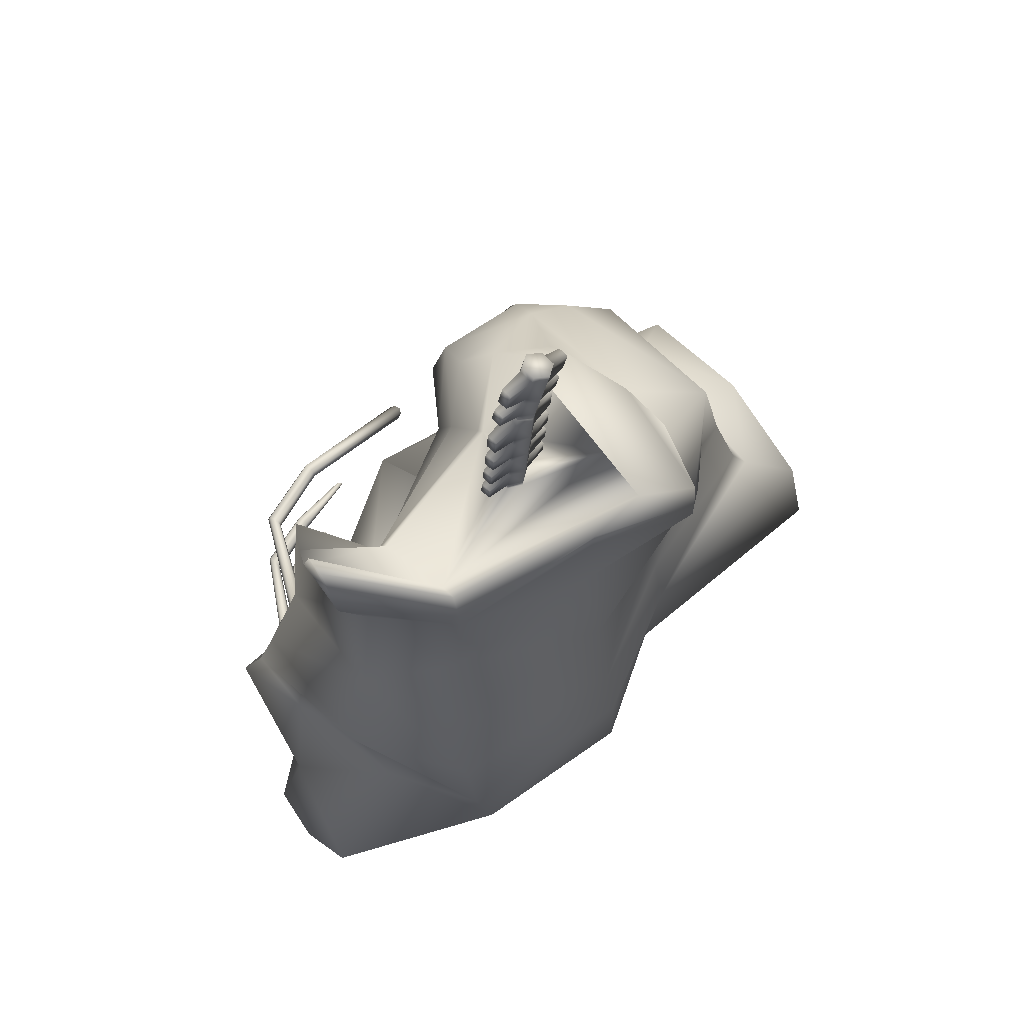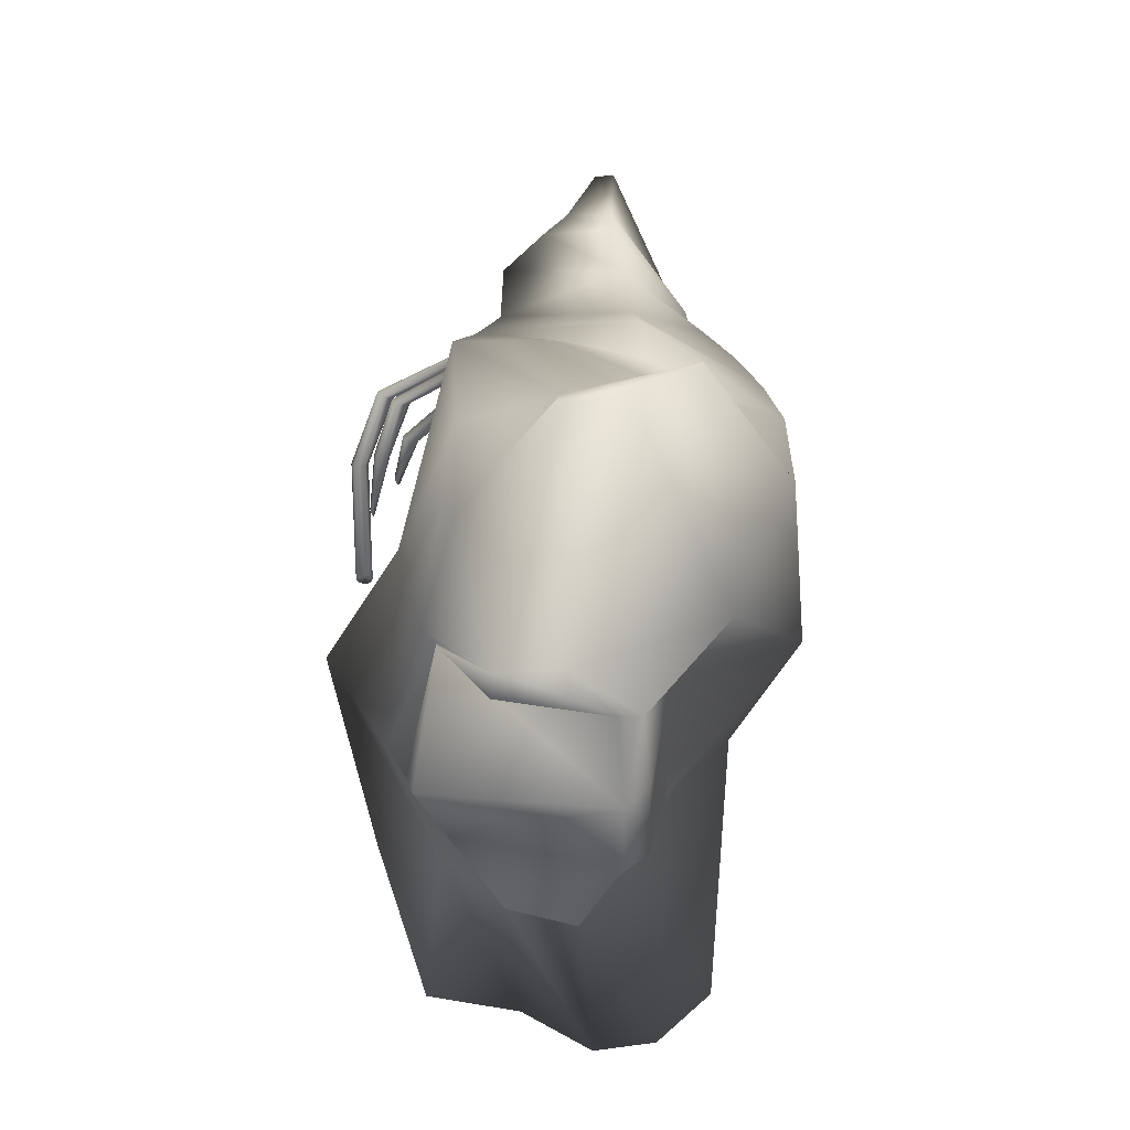
<metadata>
{"format":"obj","ext":"obj","renderer":"f3d","projection":"perspective","resolution":1024,"background":"white","views":[{"elev":66.4,"azim":-38.1,"up":"+Z"},{"elev":-59.6,"azim":-87.7,"up":"+Z"}]}
</metadata>
<code>
o Circle
v 2.412 -3.317 11.43
v -4.015 -1.978 10.04
v -7.476 -0.06947 13.59
v -7.476 0.5755 13.59
v -0.4786 -0.2559 10.62
v 3.269 3.655 9.519
v 4.409 2.616 9.767
v 5.304 0.6649 9.206
v 5.326 -1.236 9.563
v 4.58 -3.719 9.78
v 2.997 -0.29 -12.02
v 4.662 1.737 -12.02
v 4.662 3.842 -12.02
v 2.997 5.467 -10.22
v 0.6087 6.486 -11.12
v -2.68 5.467 -9.319
v -3.362 3.842 -12.02
v -3.362 1.737 -12.02
v -1.78 -0.29 -12.02
v 0.6087 -0.4011 -12.02
v -1.402 -1.085 -9.595
v -3.383 -2.899 -9.595
v -10.35 -0.1432 -9.205
v -6.826 4.645 -9.113
v -3.383 5.834 -9.595
v 4.579 5.834 -9.595
v 13.1 3.905 -6.745
v 13.3 -0.4265 -8.189
v 2.579 -0.8993 -9.595
v 4.116 -2.978 -4.748
v 12.27 -1.85 -2.381
v 12.19 6.278 -2.248
v 7.732 8.256 -4.748
v -7.44 4.3 -2.258
v -7.174 -1.863 -3.13
v -4.942 -4.978 -4.748
v 0.5872 -5.236 -4.748
v 0.5829 -5.17 -1.921
v -5.56 -4.884 -1.921
v -7.56 -0.6985 -1.517
v -7.584 4.079 -0.8561
v 1.862 5.703 -3.922
v 4.668 7.055 -1.517
v 6.726 7.17 -1.517
v 10.73 5.523 -1.517
v 10.73 -0.6985 -1.517
v 4.726 -2.884 -1.921
v 4.726 -2.399 0.2607
v 9.942 -0.6985 0.09909
v 9.942 5.847 0.09909
v 7.579 6.174 1.715
v 0.5585 4.098 2.89
v -1.925 2.716 2.762
v -8.025 -0.6985 0.09909
v -5.56 -4.399 0.2607
v 0.5829 -4.685 0.2607
v 0.5868 -4.003 3.573
v -4.998 -3.743 3.573
v -6.865 -0.4084 3.33
v -6.875 4.187 1.607
v -3.221 2.215 3.408
v 2.044 7.391 4.346
v 6.171 8.108 3.33
v 9.023 5.725 3.33
v 9.023 -0.4084 3.33
v 4.171 -1.743 3.573
v 5.761 -2.833 6.562
v 8.342 -0.1934 6.562
v 6.958 5.737 5.892
v 5.761 7.2 5.284
v 2.435 7.063 5.998
v 0.3498 3.925 7.336
v -6.193 3.774 8.563
v -6.193 -0.1934 8.146
v -4.581 -2.833 6.562
v 0.5896 -3.073 6.562
v 0.5928 -3.277 10
v -4.108 -2.348 8.457
v -7.1 0.0508 9.617
v -6.887 2.417 9.903
v 0.3481 4.726 5.844
v 1.868 5.387 8.121
v 5.294 5.768 7.133
v 6.071 1.486 6.81
v 5.528 -1.104 8.257
v 4.423 -3.934 8.257
v 4.423 -3.934 9.064
v 5.314 -1.104 9.064
v 5.487 1.406 7.617
v 4.522 3.79 8.512
v 2.77 4.695 8.724
v 0.3823 -0.134 10.54
v -7.21 1.609 10.71
v -7.21 0.0508 10.71
v -4.108 -2.348 9.265
v 0.5928 -3.379 10.88
v 12.9 -2.251 -6.396
v 13.09 1.602 -8.736
v 12.78 6.972 -6.213
v 12.36 1.988 -1.137
v 10.85 1.714 -6.268
v -8.121 4.71 -6.474
v -10.15 1.902 -9.625
v -10.1 -2.231 -7.19
v -8.438 1.93 -1.89
v -9.25 1.714 -7.171
v 2.997 0.4371 -12.57
v 4.258 1.737 -13.47
v 4.258 3.842 -12.57
v 2.997 5.467 -10.77
v 0.6087 6.243 -11.93
v -2.68 5.467 -9.48
v -2.878 3.842 -12.57
v -2.878 1.737 -12.57
v -1.78 0.4371 -12.01
v 0.6087 0.326 -12.99
v -3.854 4.265 -3.922
v -7.198 4.06 -2.293
v -7.353 3.831 -0.8875
v 1.858 3.055 -1.337
v 1.858 3.313 0.6018
v -2.168 1.716 1.814
v -6.613 3.907 1.598
v -2.606 2.466 2.541
v -7.438 4.253 -1.919
v -6.907 4.168 1.224
v -7.196 4.013 -1.954
v -6.645 3.888 1.216
v -7.619 4.122 -0.6799
v -7.436 3.934 -0.4622
v -6.112 6.994 -0.7632
v -7.558 4.061 -0.5168
v -7.291 3.771 -0.7244
v -7.326 3.813 -0.5482
v -7.474 3.959 -0.9421
v -6.094 6.892 -0.5674
v -6.032 6.424 -0.8165
v -6.037 6.489 -0.6051
v -6.062 6.683 -0.5019
v -6.082 6.734 -1.078
v -6.051 6.525 -1.012
v -6.108 6.928 -0.9746
v -2.393 7.948 -0.8449
v -8.547 4.266 -1.517
v -6.093 2.08 -1.337
v -5.848 2.715 -2.554
v -7.489 4.326 -2.081
v -7.147 3.986 -2.13
v -7.32 4.19 -2.346
v -7.317 4.123 -1.866
v -5.379 6.64 -1.783
v -5.345 6.596 -1.959
v -5.213 6.188 -1.832
v -5.228 6.276 -1.994
v -5.283 6.445 -2.047
v -5.308 6.383 -1.567
v -5.246 6.232 -1.655
v -5.363 6.552 -1.62
v -6.093 2.338 -0.04442
v -5.367 2.241 2.541
v -6.574 3.839 1.405
v -6.945 4.236 1.417
v -6.782 4.024 1.141
v -6.737 4.051 1.682
v -5.308 7.093 1.03
v -5.321 7.17 1.223
v -5.521 7.592 1.042
v -5.471 7.523 1.231
v -5.44 7.338 0.7659
v -5.357 7.163 0.8409
v -5.388 7.347 1.306
v -5.508 7.516 0.8492
v 0.8929 8.215 0.3843
v -4.28 7.669 -0.7922
v -4.257 7.586 -0.629
v -4.172 7.201 -0.8366
v -4.18 7.255 -0.6604
v -4.216 7.414 -0.5745
v -4.236 7.455 -1.054
v -4.195 7.284 -0.9998
v -4.271 7.615 -0.9684
v -3.911 7.014 -1.643
v -2.345 7.931 -0.747
v -2.126 7.841 -0.8716
v -2.156 7.855 -0.7659
v -2.246 7.892 -0.7143
v -2.273 7.897 -1.002
v -2.175 7.858 -0.9695
v -2.364 7.934 -0.9506
v -2.26 7.895 -0.8582
v -3.878 7.009 -1.749
v -3.649 6.892 -1.673
v -3.693 6.923 -1.77
v -3.788 6.971 -1.802
v -3.772 6.934 -1.514
v -3.682 6.897 -1.567
v -3.867 6.983 -1.546
v -3.78 6.953 -1.658
v -3.108 8.055 0.7955
v -3.094 8.132 0.9883
v -3.138 8.597 0.8072
v -3.115 8.515 0.9966
v -3.149 8.331 0.5312
v -3.131 8.138 0.6062
v -3.097 8.322 1.072
v -3.152 8.521 0.6145
v -4.342 6.558 -6.848
v 1.067 8.291 0.4687
v 0.8883 8.757 0.4157
v 1.064 8.675 0.4909
v 0.6437 8.491 0.2872
v 0.7176 8.298 0.3091
v 1.137 8.482 0.5128
v 0.7144 8.681 0.3313
v -4.783 0.5161 10.68
v -0.1532 0.5533 10.59
v 0.3517 2.418 9.443
v -4.912 0.8256 9.98
v -4.67 1.364 7.783
v -9.05 4.851 -3.037
v -8.025 4.021 0.09909
v -6.865 3.725 3.33
v 0.5978 7.128 -9.595
v 0.5872 9.26 -4.748
v 0.3517 2.133 9.838
v 2.856 -1.337 10.85
v -4.082 -1.469 10.01
v 0.3123 0.3648 10.55
v -0.5486 0.2429 10.62
v -0.01309 -0.4444 10.58
v 0.3329 0.3644 10.79
v 0.4029 -0.1344 10.78
v -0.528 0.2425 10.86
v -0.458 -0.2563 10.86
v 0.007502 -0.4448 10.82
v -0.1326 0.5529 10.83
v 0.3878 0.3634 11.44
v 0.4578 -0.1355 11.43
v -0.4731 0.2415 11.51
v -0.4031 -0.2574 11.5
v 0.06241 -0.4459 11.46
v -0.07769 0.5518 11.48
v 0.4084 0.3629 11.68
v 0.4784 -0.1359 11.67
v -0.4525 0.2411 11.75
v -0.3825 -0.2578 11.74
v 0.083 -0.4463 11.7
v -0.0571 0.5514 11.72
v 0.4701 0.3617 12.4
v 0.5402 -0.1371 12.39
v -0.3908 0.2398 12.47
v -0.3207 -0.259 12.47
v 0.1448 -0.4475 12.43
v 0.004667 0.5502 12.44
v 0.4907 0.3613 12.64
v 0.5608 -0.1375 12.64
v -0.3702 0.2394 12.72
v -0.3001 -0.2594 12.71
v 0.1654 -0.4479 12.67
v 0.02526 0.5498 12.68
v 0.5594 0.36 13.45
v 0.6294 -0.1388 13.44
v -0.3015 0.2381 13.52
v -0.2315 -0.2607 13.51
v 0.234 -0.4492 13.47
v 0.09389 0.5485 13.49
v 0.5868 0.3595 13.77
v 0.6569 -0.1394 13.76
v -0.2741 0.2376 13.84
v -0.204 -0.2613 13.84
v 0.2614 -0.4497 13.8
v 0.1213 0.5479 13.81
v 0.6623 0.358 14.65
v -0.1986 0.2361 14.73
v -0.1285 -0.2628 14.72
v 0.3369 -0.4512 14.68
v 0.1968 0.5464 14.69
v 0.7324 -0.1409 14.65
v 0.7319 0.379 14.79
v 0.7836 -0.1216 14.77
v -0.1074 0.2824 15.01
v -0.05574 -0.2182 14.99
v 0.3898 -0.4202 14.87
v 0.2864 0.581 14.91
v -1.306 0.05469 11.03
v -1.257 -0.2945 11.02
v -1.268 0.05394 11.48
v -1.219 -0.2952 11.47
v -1.23 0.05319 11.93
v -1.181 -0.296 11.92
v -1.187 0.05235 12.43
v -1.138 -0.2968 12.43
v -1.146 0.05156 12.9
v -1.097 -0.2976 12.9
v -1.098 0.05062 13.47
v -1.049 -0.2986 13.46
v -1.049 0.04966 14.04
v -1 -0.2995 14.04
v -0.9964 0.04862 14.66
v -0.9474 -0.3006 14.66
v 1.149 0.4023 10.82
v 1.198 0.05311 10.81
v 1.187 0.4015 11.27
v 1.236 0.05235 11.27
v 1.225 0.4008 11.72
v 1.274 0.05161 11.71
v 1.268 0.3999 12.22
v 1.317 0.05076 12.22
v 1.309 0.3992 12.69
v 1.358 0.04997 12.69
v 1.406 0.04903 13.25
v 1.357 0.3982 13.26
v 1.406 0.3973 13.83
v 1.455 0.04807 13.83
v 1.508 0.04704 14.45
v 1.459 0.3962 14.45
v 0.7933 0.3747 15.03
v 0.845 -0.1259 15
v -0.04605 0.2782 15.24
v 0.005642 -0.2225 15.22
v 0.4512 -0.4245 15.1
v 0.3478 0.5767 15.15
v 0.957 0.3633 15.65
v 1.009 -0.1373 15.63
v 0.1176 0.2667 15.87
v 0.1693 -0.2339 15.85
v 0.6149 -0.4359 15.73
v 0.5115 0.5653 15.77
v 1.018 0.359 15.89
v 1.07 -0.1416 15.86
v 0.179 0.2625 16.1
v 0.2307 -0.2381 16.08
v 0.6762 -0.4402 15.96
v 0.5728 0.561 16.01
v 1.243 0.3433 16.75
v 0.4041 0.2468 16.96
v 0.4558 -0.2538 16.94
v 0.9013 -0.4559 16.82
v 0.7979 0.5453 16.87
v 1.295 -0.1573 16.72
v 1.305 0.339 16.98
v 1.357 -0.1616 16.96
v 0.4655 0.2425 17.2
v 0.5172 -0.2581 17.18
v 0.9627 -0.4601 17.06
v 0.8593 0.5411 17.1
v -0.7908 0.112 15.54
v -0.7547 -0.2385 15.52
v -0.6763 0.104 15.97
v -0.6401 -0.2465 15.96
v -0.5566 0.09563 16.43
v -0.5204 -0.2548 16.42
v -0.399 0.08465 17.03
v -0.3628 -0.2658 17.02
v 1.603 0.3873 14.92
v 1.639 0.03686 14.9
v 1.717 0.3793 15.35
v 1.753 0.02887 15.34
v 1.837 0.371 15.81
v 1.873 0.02053 15.79
v 2.031 0.009545 16.4
v 1.995 0.36 16.41
f 223 16 25
f 13 98 12
f 13 26 27
f 25 17 24
f 207 25 102
f 18 22 23
f 21 11 29
f 14 223 26
f 29 12 28
f 19 21 22
f 26 99 27
f 223 207 224
f 26 224 33
f 37 29 30
f 144 220 105
f 22 37 36
f 106 23 104
f 40 105 35
f 101 27 99
f 35 39 40
f 33 43 44
f 33 99 26
f 40 144 105
f 47 31 46
f 38 30 47
f 36 38 39
f 56 47 48
f 54 39 55
f 144 54 221
f 49 45 50
f 51 43 52
f 39 56 55
f 47 49 48
f 65 50 64
f 58 56 57
f 221 59 222
f 56 66 57
f 59 55 58
f 48 65 66
f 63 52 62
f 57 67 76
f 75 57 76
f 222 74 73
f 70 62 71
f 66 68 67
f 68 64 69
f 59 75 74
f 78 76 77
f 86 68 85
f 76 86 77
f 6 225 226
f 68 84 85
f 74 78 79
f 217 91 82
f 83 71 82
f 80 74 79
f 78 96 95
f 87 85 88
f 77 87 96
f 85 89 88
f 83 91 90
f 79 95 94
f 215 93 227
f 93 79 94
f 218 80 215
f 2 96 1
f 94 2 3
f 4 94 3
f 73 219 222
f 219 61 222
f 10 88 9
f 32 44 45
f 88 8 9
f 90 6 7
f 1 87 10
f 28 101 97
f 31 101 100
f 101 32 100
f 24 106 102
f 220 106 105
f 106 35 105
f 13 27 98
f 28 12 98
f 29 97 30
f 29 28 97
f 97 31 30
f 100 45 46
f 32 45 100
f 31 100 46
f 24 102 25
f 220 207 102
f 17 18 103
f 17 103 24
f 23 103 18
f 36 104 22
f 23 22 104
f 36 35 104
f 32 99 33
f 50 44 51
f 64 51 63
f 108 13 12
f 116 11 20
f 15 112 16
f 109 14 13
f 14 111 15
f 18 115 19
f 112 17 16
f 19 116 20
f 17 114 18
f 107 12 11
f 115 113 112
f 112 116 115
f 110 116 111
f 109 107 110
f 53 81 52
f 82 72 217
f 81 71 62
f 69 63 70
f 69 83 84
f 90 84 83
f 7 89 90
f 62 52 81
f 220 117 207
f 117 224 207
f 120 224 42
f 43 121 52
f 53 121 122
f 53 124 61
f 222 124 160
f 147 152 34
f 126 169 163
f 120 117 146
f 121 146 145
f 122 145 159
f 124 159 160
f 129 144 221
f 133 159 145
f 130 221 159
f 135 145 144
f 134 137 138
f 135 141 119
f 119 137 133
f 41 140 135
f 141 176 137
f 142 179 140
f 131 175 174
f 139 177 178
f 132 139 136
f 129 142 41
f 130 138 139
f 129 136 131
f 147 220 144
f 148 145 146
f 149 146 220
f 150 144 145
f 125 156 158
f 149 154 118
f 147 158 151
f 158 182 151
f 155 191 194
f 153 193 192
f 157 195 156
f 127 153 157
f 150 157 156
f 118 153 148
f 34 155 149
f 161 160 159
f 162 221 222
f 163 159 221
f 164 222 160
f 162 168 167
f 164 166 171
f 162 172 126
f 168 205 202
f 166 199 200
f 169 204 170
f 170 199 165
f 128 165 161
f 163 170 128
f 60 171 168
f 123 165 166
f 175 143 174
f 177 186 178
f 181 143 189
f 178 183 175
f 140 180 141
f 138 176 177
f 136 178 175
f 131 181 142
f 190 188 187
f 190 189 143
f 183 190 143
f 185 190 186
f 179 189 187
f 176 188 184
f 180 187 188
f 176 185 177
f 198 196 192
f 198 193 194
f 191 198 194
f 197 198 182
f 154 194 193
f 152 182 191
f 156 197 158
f 153 196 157
f 200 173 208
f 204 211 212
f 199 212 173
f 206 211 203
f 167 206 172
f 171 200 205
f 167 202 201
f 172 203 169
f 205 210 202
f 201 214 206
f 205 208 213
f 202 209 201
f 210 173 212
f 4 227 93
f 219 72 81
f 217 218 215
f 225 215 227
f 227 3 2
f 1 227 2
f 6 1 7
f 10 7 1
f 9 8 10
f 226 1 6
f 228 226 225
f 229 225 227
f 230 227 226
f 92 235 230
f 229 234 233
f 250 306 308
f 235 240 234
f 228 236 231
f 230 234 5
f 228 232 92
f 229 236 216
f 239 248 242
f 239 246 245
f 235 238 241
f 231 242 237
f 269 299 274
f 233 242 236
f 247 250 253
f 268 313 314
f 241 246 240
f 238 243 244
f 238 247 241
f 242 243 237
f 252 259 258
f 254 257 260
f 248 249 243
f 240 287 288
f 245 254 248
f 247 252 246
f 255 266 261
f 259 262 265
f 249 256 250
f 253 256 259
f 249 260 255
f 252 257 251
f 264 271 270
f 263 272 266
f 275 298 270
f 257 266 260
f 259 264 258
f 231 303 301
f 272 273 267
f 268 276 271
f 262 267 268
f 262 271 265
f 261 272 267
f 264 269 263
f 257 294 293
f 269 277 272
f 271 275 270
f 237 304 303
f 273 284 279
f 278 283 276
f 281 283 284
f 279 283 280
f 275 281 274
f 274 284 277
f 276 282 275
f 273 280 278
f 286 287 285
f 289 292 291
f 293 296 295
f 298 299 297
f 270 297 269
f 251 292 252
f 233 287 239
f 234 285 233
f 252 290 246
f 263 296 264
f 245 291 251
f 245 290 289
f 258 296 294
f 274 300 275
f 240 286 234
f 257 295 263
f 301 304 302
f 305 308 306
f 309 311 310
f 314 316 315
f 232 304 238
f 250 307 249
f 231 302 232
f 249 305 243
f 262 312 261
f 243 306 244
f 256 311 262
f 255 312 309
f 273 315 316
f 255 310 256
f 278 314 315
f 267 316 313
f 223 15 16
f 13 14 26
f 25 16 17
f 18 19 22
f 21 20 11
f 14 15 223
f 29 11 12
f 19 20 21
f 223 25 207
f 26 223 224
f 37 21 29
f 22 21 37
f 106 103 23
f 101 98 27
f 35 36 39
f 33 224 43
f 47 30 31
f 38 37 30
f 36 37 38
f 56 38 47
f 54 40 39
f 144 40 54
f 49 46 45
f 51 44 43
f 39 38 56
f 47 46 49
f 65 49 50
f 58 55 56
f 221 54 59
f 56 48 66
f 59 54 55
f 48 49 65
f 63 51 52
f 57 66 67
f 75 58 57
f 222 59 74
f 70 63 62
f 66 65 68
f 68 65 64
f 59 58 75
f 78 75 76
f 86 67 68
f 76 67 86
f 6 91 225
f 68 69 84
f 74 75 78
f 217 225 91
f 83 70 71
f 80 73 74
f 78 77 96
f 87 86 85
f 77 86 87
f 85 84 89
f 83 82 91
f 79 78 95
f 215 80 93
f 93 80 79
f 218 73 80
f 2 95 96
f 94 95 2
f 4 93 94
f 73 218 219
f 219 81 61
f 10 87 88
f 32 33 44
f 88 89 8
f 90 91 6
f 1 96 87
f 28 98 101
f 31 97 101
f 101 99 32
f 24 103 106
f 220 102 106
f 106 104 35
f 50 45 44
f 64 50 51
f 108 109 13
f 116 107 11
f 15 111 112
f 109 110 14
f 14 110 111
f 18 114 115
f 112 113 17
f 19 115 116
f 17 113 114
f 107 108 12
f 115 114 113
f 112 111 116
f 110 107 116
f 109 108 107
f 53 61 81
f 82 71 72
f 81 72 71
f 69 64 63
f 69 70 83
f 90 89 84
f 7 8 89
f 220 146 117
f 117 42 224
f 120 43 224
f 43 120 121
f 53 52 121
f 53 122 124
f 222 61 124
f 147 151 152
f 126 172 169
f 120 42 117
f 121 120 146
f 122 121 145
f 124 122 159
f 221 132 129
f 129 41 144
f 145 119 133
f 133 134 159
f 159 134 130
f 130 132 221
f 144 41 135
f 135 119 145
f 134 133 137
f 135 140 141
f 119 141 137
f 41 142 140
f 141 180 176
f 142 181 179
f 131 136 175
f 139 138 177
f 132 130 139
f 129 131 142
f 130 134 138
f 129 132 136
f 144 125 147
f 147 34 220
f 146 118 148
f 148 127 145
f 220 34 149
f 149 118 146
f 145 127 150
f 150 125 144
f 125 150 156
f 149 155 154
f 147 125 158
f 158 197 182
f 155 152 191
f 153 154 193
f 157 196 195
f 127 148 153
f 150 127 157
f 118 154 153
f 34 152 155
f 159 128 161
f 161 123 160
f 222 60 162
f 162 126 221
f 221 126 163
f 163 128 159
f 160 123 164
f 164 60 222
f 162 60 168
f 164 123 166
f 162 167 172
f 168 171 205
f 166 165 199
f 169 203 204
f 170 204 199
f 128 170 165
f 163 169 170
f 60 164 171
f 123 161 165
f 175 183 143
f 177 185 186
f 181 174 143
f 178 186 183
f 140 179 180
f 138 137 176
f 136 139 178
f 131 174 181
f 190 184 188
f 190 187 189
f 183 186 190
f 185 184 190
f 179 181 189
f 176 180 188
f 180 179 187
f 176 184 185
f 198 195 196
f 198 192 193
f 191 182 198
f 197 195 198
f 154 155 194
f 152 151 182
f 156 195 197
f 153 192 196
f 200 199 173
f 204 203 211
f 199 204 212
f 206 214 211
f 167 201 206
f 171 166 200
f 167 168 202
f 172 206 203
f 205 213 210
f 201 209 214
f 205 200 208
f 202 210 209
f 212 211 214
f 214 209 210
f 210 213 208
f 208 173 210
f 212 214 210
f 219 218 72
f 217 72 218
f 225 217 215
f 227 4 3
f 1 226 227
f 10 8 7
f 225 216 228
f 228 92 226
f 227 5 229
f 229 216 225
f 226 92 230
f 230 5 227
f 92 232 235
f 229 5 234
f 250 244 306
f 235 241 240
f 228 216 236
f 230 235 234
f 228 231 232
f 229 233 236
f 239 245 248
f 239 240 246
f 235 232 238
f 231 236 242
f 269 297 299
f 233 239 242
f 247 244 250
f 268 267 313
f 241 247 246
f 238 237 243
f 238 244 247
f 242 248 243
f 252 253 259
f 254 251 257
f 248 254 249
f 240 239 287
f 245 251 254
f 247 253 252
f 255 260 266
f 259 256 262
f 249 255 256
f 253 250 256
f 249 254 260
f 252 258 257
f 264 265 271
f 263 269 272
f 275 300 298
f 257 263 266
f 259 265 264
f 231 237 303
f 272 277 273
f 268 278 276
f 262 261 267
f 262 268 271
f 261 266 272
f 264 270 269
f 257 258 294
f 269 274 277
f 271 276 275
f 237 238 304
f 273 277 284
f 278 280 283
f 281 282 283
f 279 284 283
f 275 282 281
f 274 281 284
f 276 283 282
f 273 279 280
f 286 288 287
f 289 290 292
f 293 294 296
f 298 300 299
f 270 298 297
f 251 291 292
f 233 285 287
f 234 286 285
f 252 292 290
f 263 295 296
f 245 289 291
f 245 246 290
f 258 264 296
f 274 299 300
f 240 288 286
f 257 293 295
f 301 303 304
f 305 307 308
f 309 312 311
f 314 313 316
f 232 302 304
f 250 308 307
f 231 301 302
f 249 307 305
f 262 311 312
f 243 305 306
f 256 310 311
f 255 261 312
f 273 278 315
f 255 309 310
f 278 268 314
f 267 273 316
f 280 321 283
f 281 320 319
f 321 326 320
f 279 322 317
f 283 320 282
f 279 318 280
f 281 322 284
f 325 334 328
f 325 332 331
f 321 324 327
f 317 328 323
f 331 353 336
f 319 328 322
f 330 359 360
f 327 332 326
f 324 329 330
f 324 333 327
f 328 329 323
f 326 349 350
f 337 352 332
f 317 357 355
f 334 335 329
f 330 338 333
f 331 339 334
f 333 337 332
f 323 358 357
f 335 346 341
f 340 345 338
f 343 345 346
f 341 345 342
f 337 343 336
f 336 346 339
f 338 344 337
f 335 342 340
f 348 349 347
f 352 353 351
f 332 351 331
f 319 349 325
f 320 347 319
f 336 354 337
f 326 348 320
f 355 358 356
f 360 362 361
f 318 358 324
f 317 356 318
f 335 361 362
f 340 360 361
f 329 362 359
f 280 318 321
f 281 282 320
f 321 327 326
f 279 284 322
f 283 321 320
f 279 317 318
f 281 319 322
f 325 331 334
f 325 326 332
f 321 318 324
f 317 322 328
f 331 351 353
f 319 325 328
f 330 329 359
f 327 333 332
f 324 323 329
f 324 330 333
f 328 334 329
f 326 325 349
f 337 354 352
f 317 323 357
f 334 339 335
f 330 340 338
f 331 336 339
f 333 338 337
f 323 324 358
f 335 339 346
f 340 342 345
f 343 344 345
f 341 346 345
f 337 344 343
f 336 343 346
f 338 345 344
f 335 341 342
f 348 350 349
f 352 354 353
f 332 352 351
f 319 347 349
f 320 348 347
f 336 353 354
f 326 350 348
f 355 357 358
f 360 359 362
f 318 356 358
f 317 355 356
f 335 340 361
f 340 330 360
f 329 335 362

</code>
